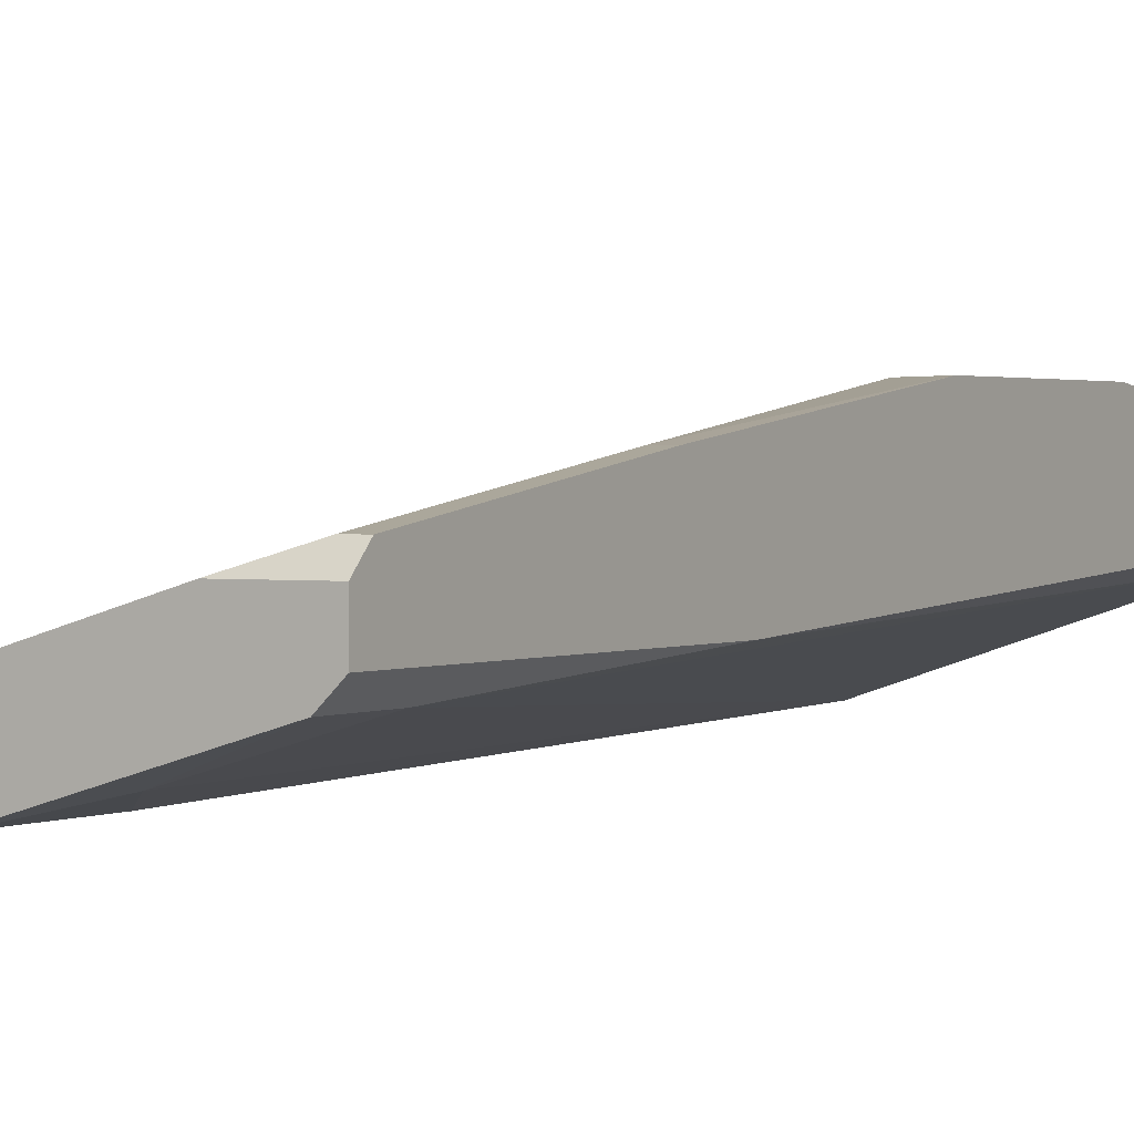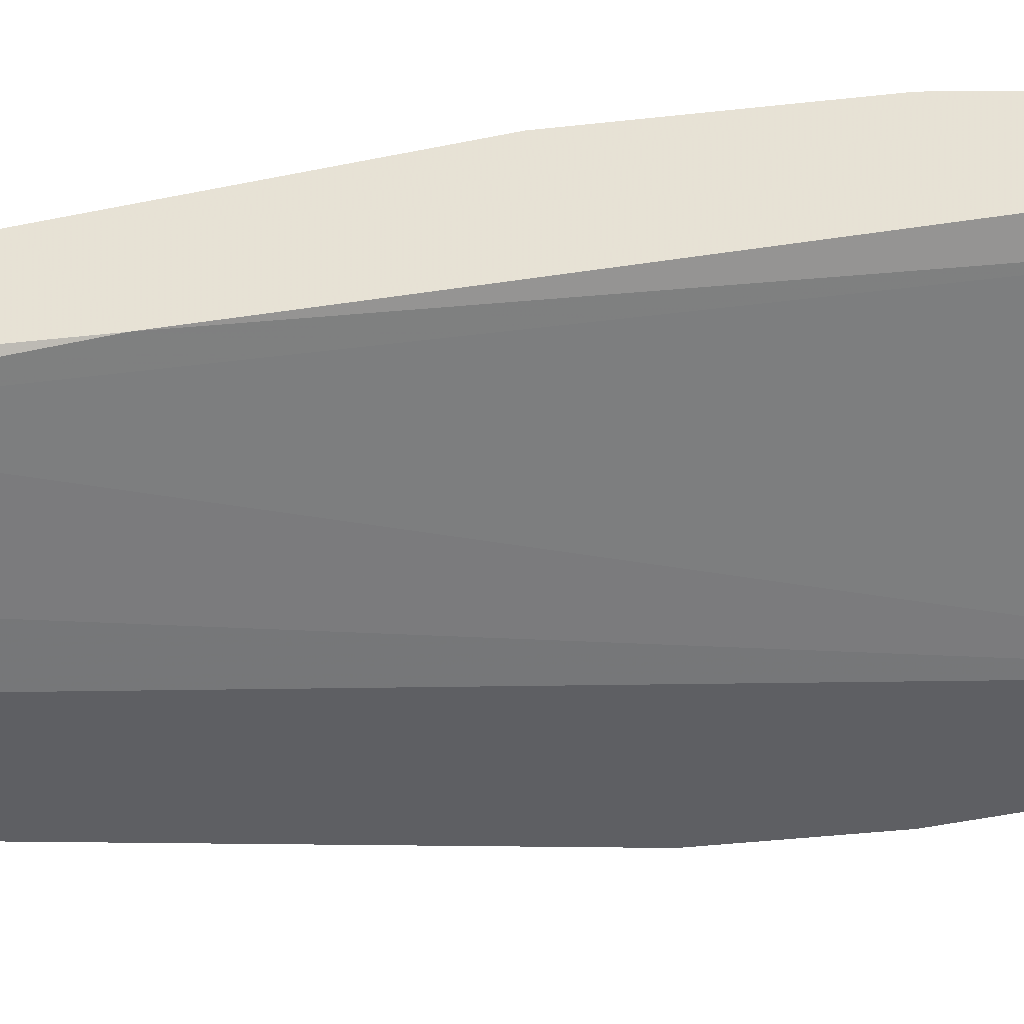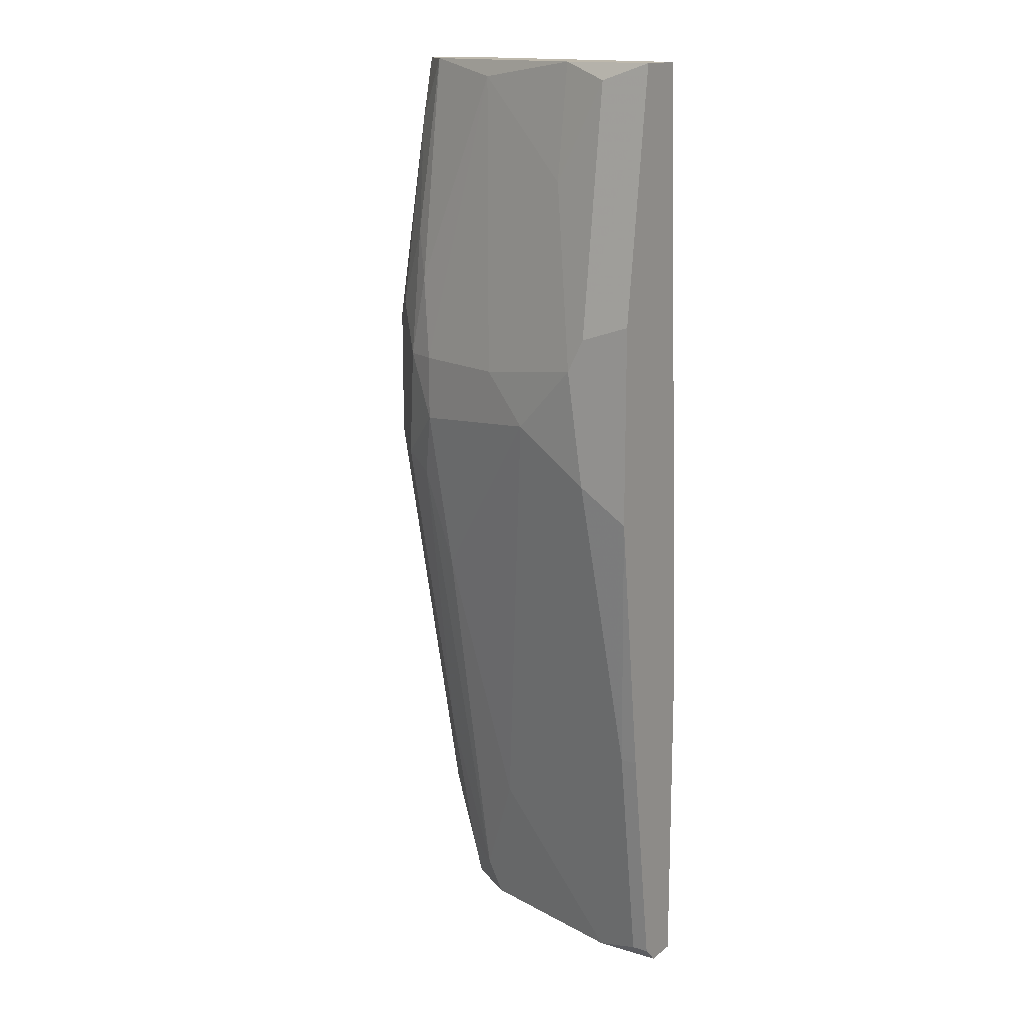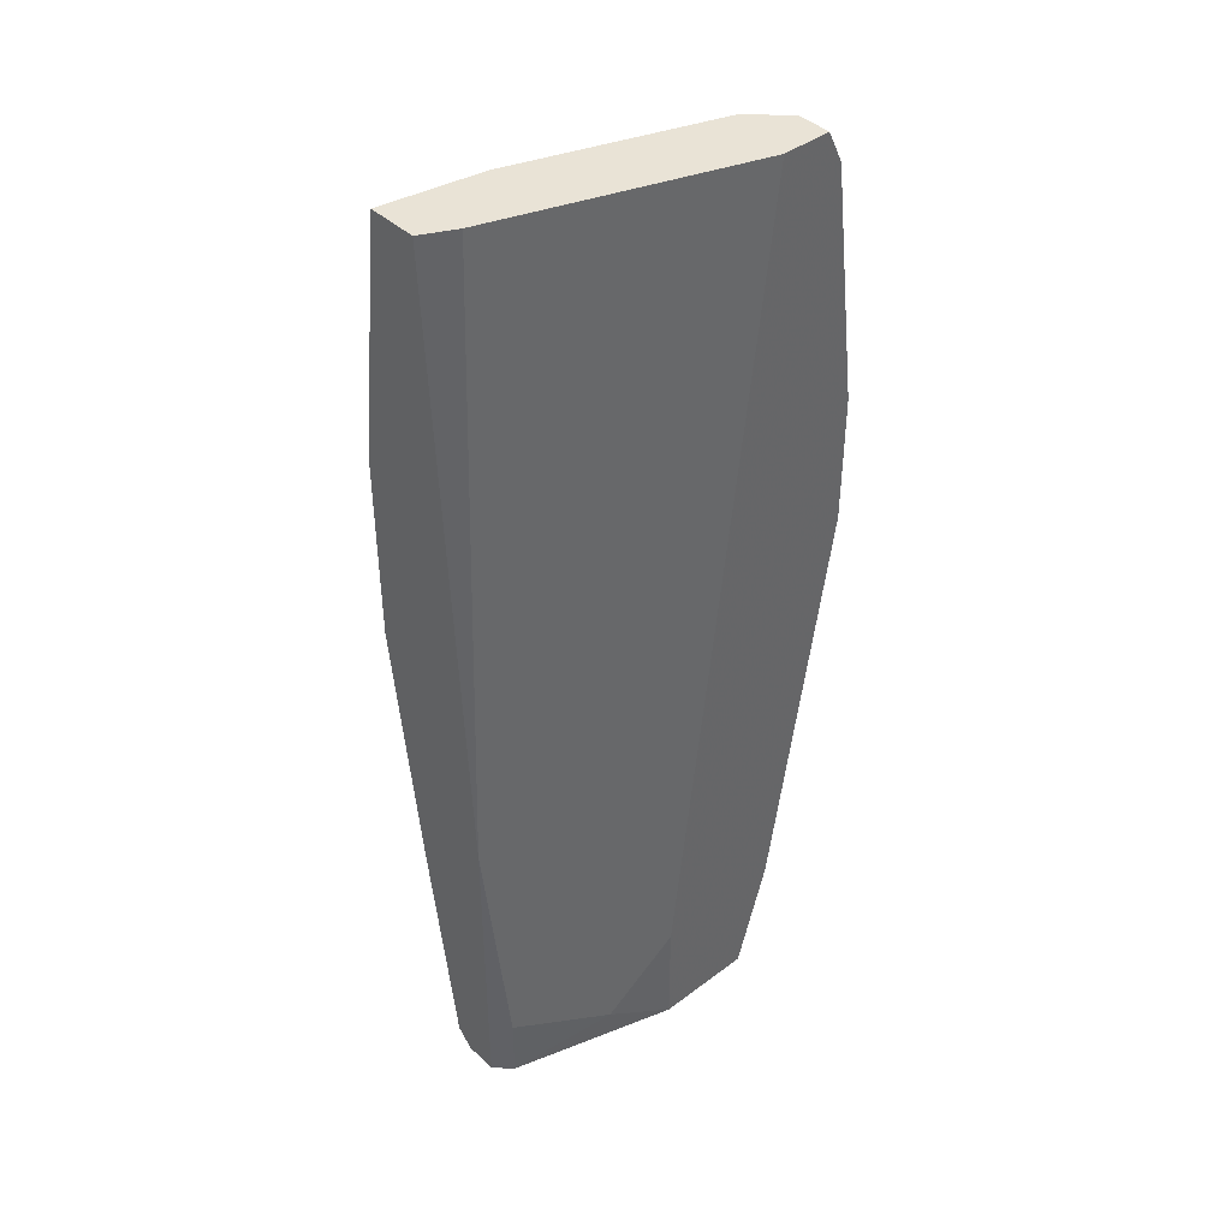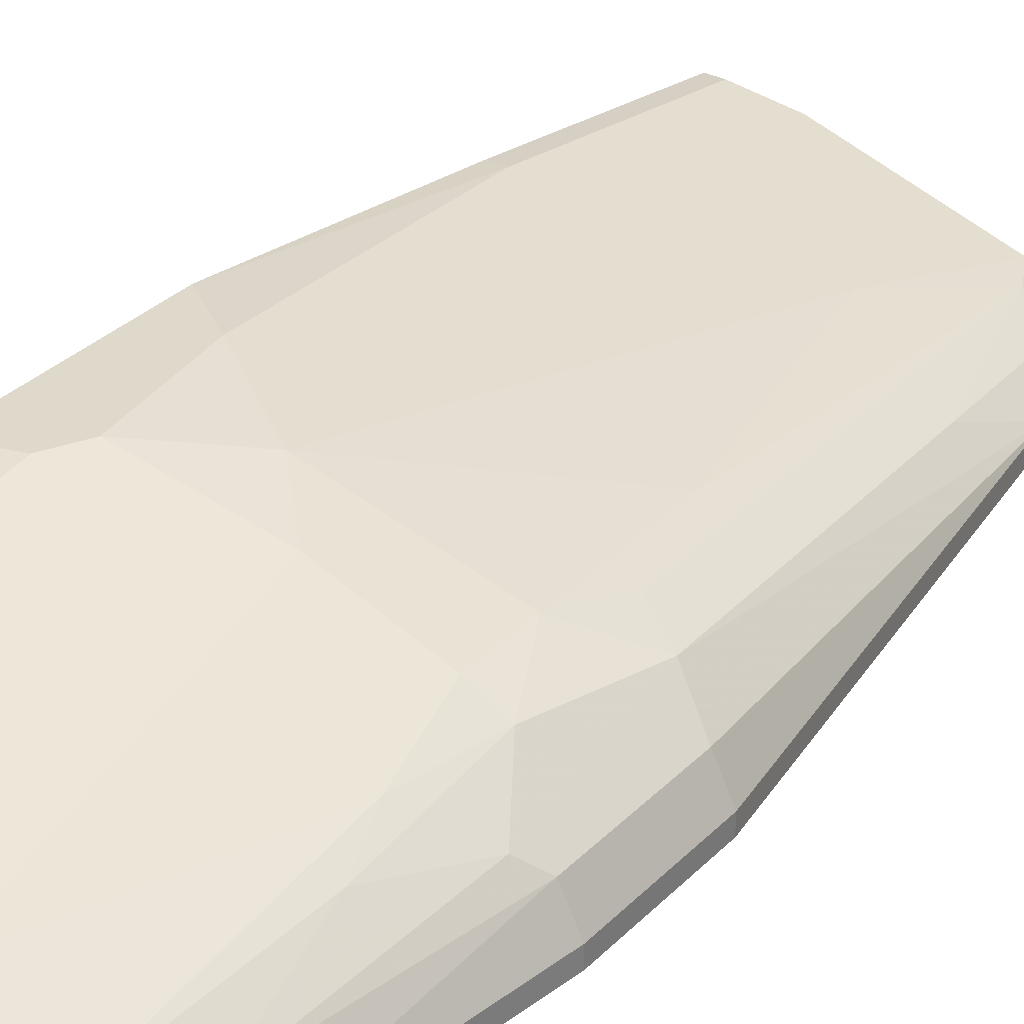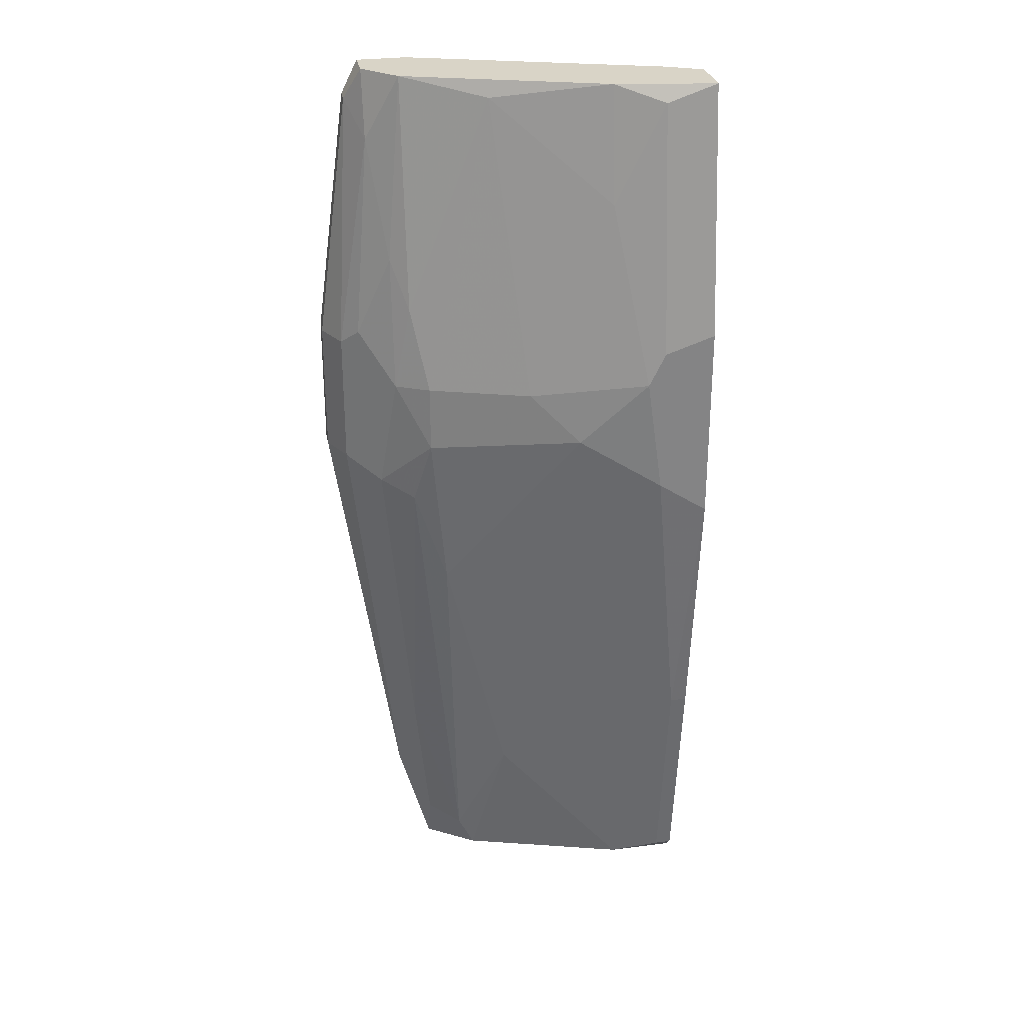
<metadata>
{"format":"obj","ext":"obj","renderer":"f3d","projection":"perspective","resolution":1024,"background":"white","views":[{"elev":1.5,"azim":-149.6,"up":"+Y"},{"elev":-40.7,"azim":-82.2,"up":"+Y"},{"elev":14.9,"azim":-147.4,"up":"+Z"},{"elev":42.1,"azim":-42.1,"up":"+Z"},{"elev":32.3,"azim":36.5,"up":"+Y"},{"elev":28.8,"azim":169.2,"up":"+Z"}]}
</metadata>
<code>
v 0.002235 0.03305 -0.05847
v 0.002235 0.04171 0.01079
v 0.007432 0.02439 -0.055
v 0.02821 0.03305 0.009057
v 0.02821 0.02266 -0.04634
v 0.02821 0.03132 0.02292
v 0.02821 0.02439 -0.04634
v 0.02474 0.02613 -0.05327
v 0.02474 0.02266 0.04197
v 0.02474 0.02266 -0.05847
v 0.02474 0.03478 0.002125
v 0.02474 0.03478 0.009057
v 0.02474 0.02439 -0.05847
v 0.009163 0.03998 0.003856
v 0.02994 0.02613 0.04197
v 0.02994 0.02266 0.04197
v 0.02994 0.02786 0.03504
v 0.02994 0.03132 -0.003066
v 0.01955 0.02786 -0.05847
v 0.01436 0.03825 0.009057
v 0.01436 0.02266 -0.04634
v 0.01436 0.02266 -0.05847
v 0.03514 0.02266 0.01253
v 0.03514 0.02266 -0.001335
v 0.03514 0.02439 0.01253
v 0.03514 0.02439 -0.001335
v 0.01608 0.03132 -0.04288
v 0.03167 0.02959 0.01426
v 0.03167 0.02266 0.0385
v 0.03167 0.02439 0.0385
v 0.02301 0.03305 -0.01517
v 0.02128 0.02786 -0.055
v -0.002958 0.03825 -0.03248
v -0.002958 0.02786 -0.05154
v -0.002958 0.02786 -0.05847
v -0.002958 0.03478 -0.05673
v 0.01781 0.03305 0.04023
v 0.0334 0.02786 0.01253
v 0.0334 0.02786 -0.001335
v -0.001227 0.03132 0.04197
v -0.004693 0.03305 0.04197
v -0.004693 0.03305 -0.05847
v -0.004693 0.02959 -0.02556
v -0.004693 0.02959 -0.05847
v -0.004693 0.03825 0.04197
v -0.004693 0.03825 -0.03248
v -0.004693 0.04171 0.01599
v -0.004693 0.04171 -0.004796
v -0.004693 0.03478 -0.05673
v 0.000504 0.03825 0.04023
v 0.000504 0.04171 -0.001335
v 0.000504 0.04171 0.01426
v 0.005701 0.03825 0.02985
v 0.005701 0.03651 0.04197
v 0.02648 0.03305 0.01773
v 0.02648 0.03305 -0.004796
v 0.02648 0.02959 0.04197
v 0.02648 0.02786 -0.03768
f 50 53 52
f 41 9 57
f 46 41 45
f 41 57 45
f 9 22 5
f 9 5 29
f 38 25 39
f 41 46 43
f 46 45 47
f 2 51 47
f 22 35 13
f 29 5 24
f 35 22 3
f 9 41 40
f 41 43 40
f 43 46 42
f 13 35 42
f 38 39 18
f 51 2 14
f 5 13 7
f 24 5 7
f 18 39 7
f 57 9 15
f 11 12 4
f 18 11 4
f 46 47 48
f 47 51 48
f 36 51 27
f 51 14 27
f 43 35 34
f 3 9 34
f 35 3 34
f 9 40 34
f 40 43 34
f 13 42 19
f 27 32 19
f 5 22 10
f 22 13 10
f 13 5 10
f 22 9 21
f 3 22 21
f 9 3 21
f 35 43 44
f 43 42 44
f 42 35 44
f 39 25 26
f 25 24 26
f 24 7 26
f 7 39 26
f 18 7 58
f 12 11 20
f 11 14 20
f 14 2 20
f 37 12 20
f 37 20 53
f 20 2 53
f 14 11 31
f 32 27 31
f 27 14 31
f 38 18 28
f 18 4 28
f 45 57 54
f 50 45 54
f 57 37 54
f 37 53 54
f 53 50 54
f 11 18 56
f 58 32 56
f 18 58 56
f 31 11 56
f 32 31 56
f 25 38 30
f 29 25 30
f 15 29 30
f 42 36 1
f 36 27 1
f 19 42 1
f 27 19 1
f 25 29 23
f 24 25 23
f 29 24 23
f 7 13 8
f 19 32 8
f 13 19 8
f 32 58 8
f 58 7 8
f 9 29 16
f 15 9 16
f 29 15 16
f 46 36 49
f 42 46 49
f 36 42 49
f 36 46 33
f 51 36 33
f 46 48 33
f 48 51 33
f 37 57 55
f 12 37 55
f 4 12 55
f 57 15 17
f 38 28 17
f 30 38 17
f 15 30 17
f 28 4 6
f 55 57 6
f 4 55 6
f 57 17 6
f 17 28 6
f 47 45 52
f 2 47 52
f 45 50 52
f 53 2 52

</code>
